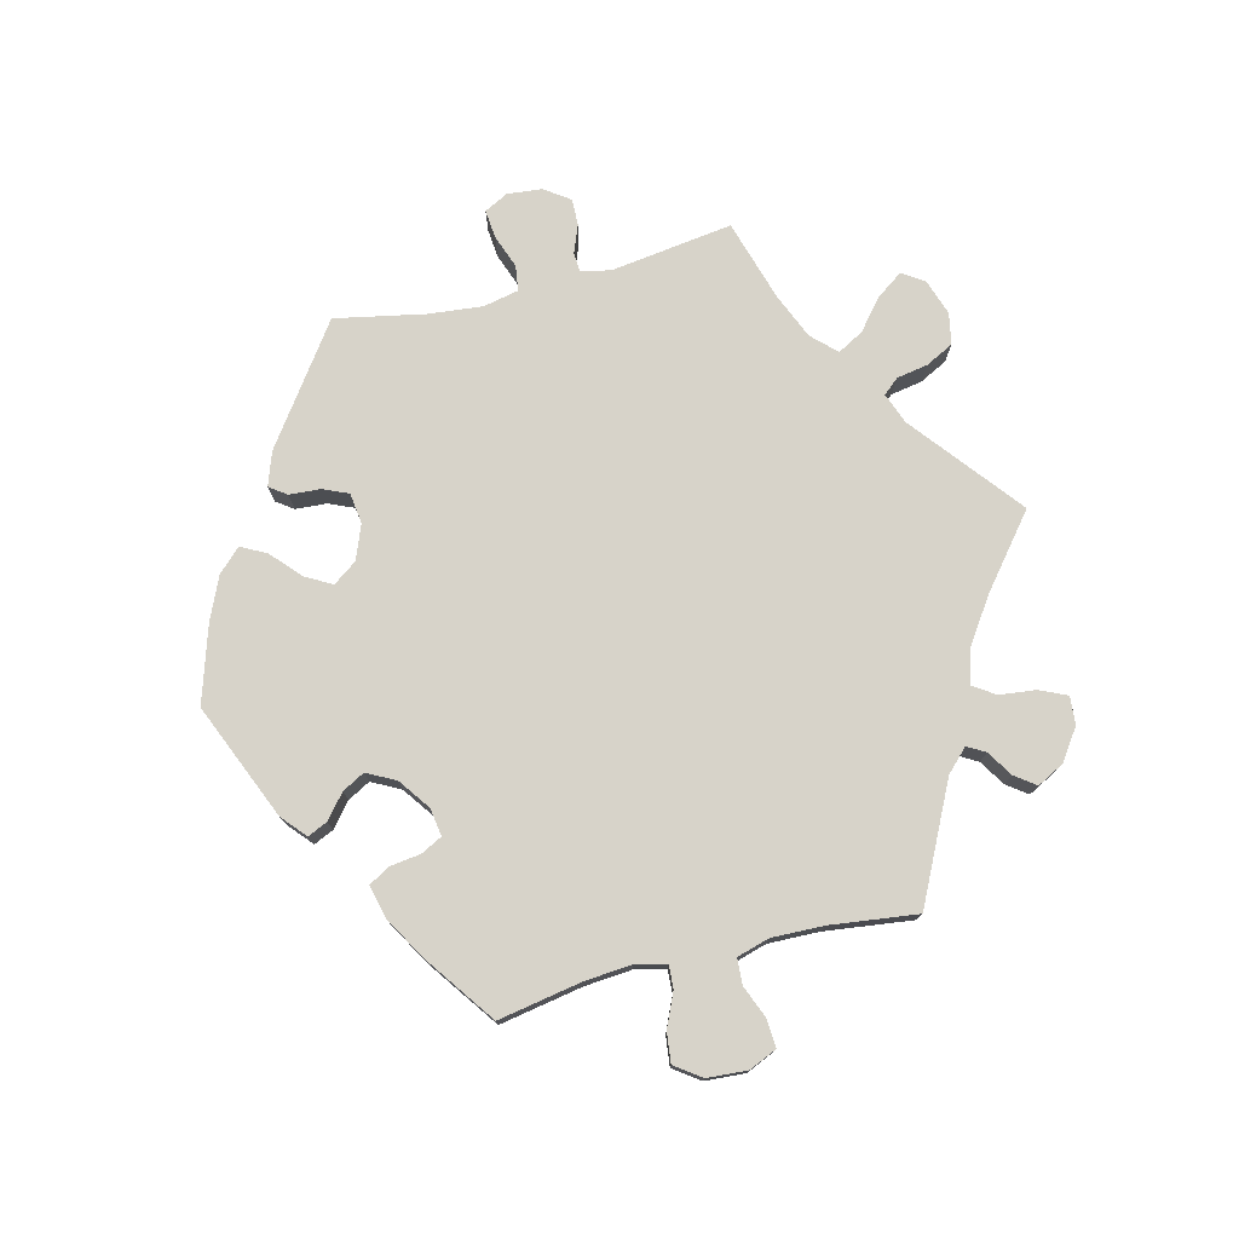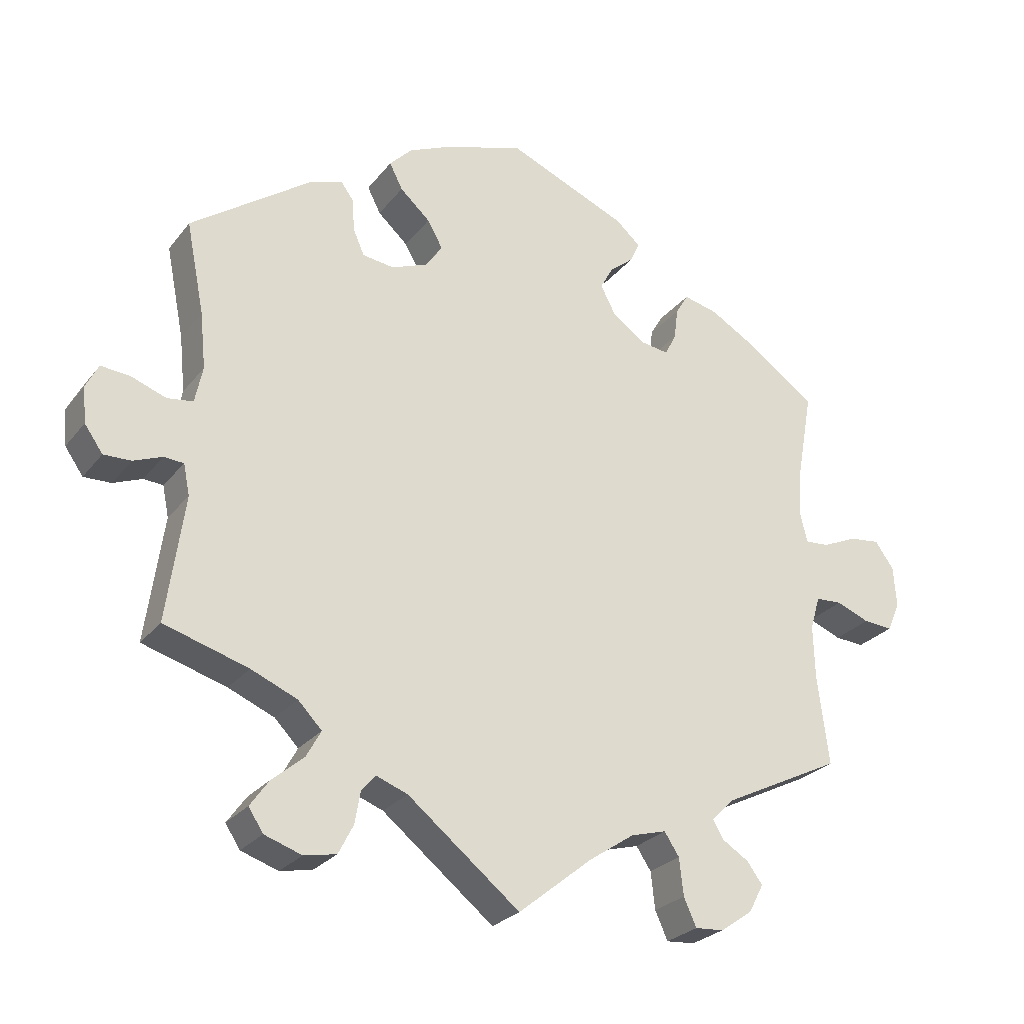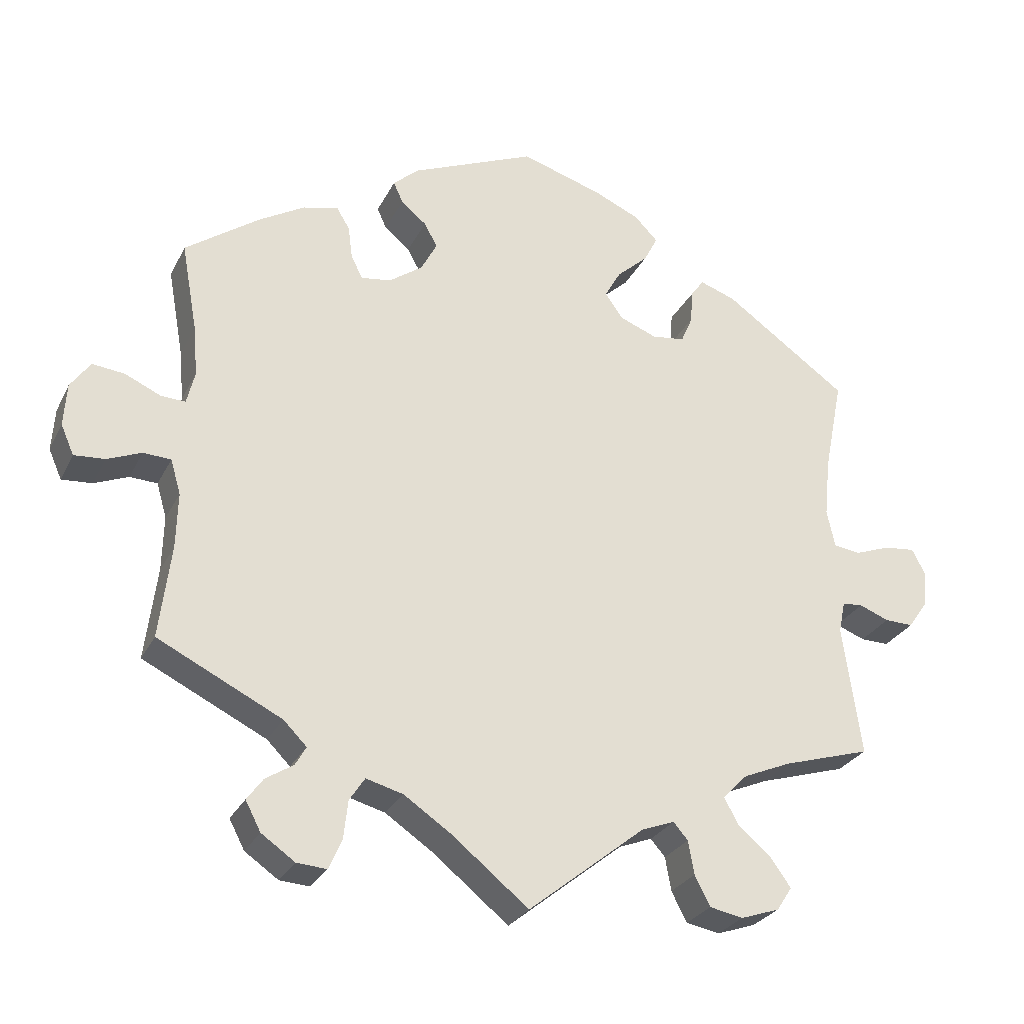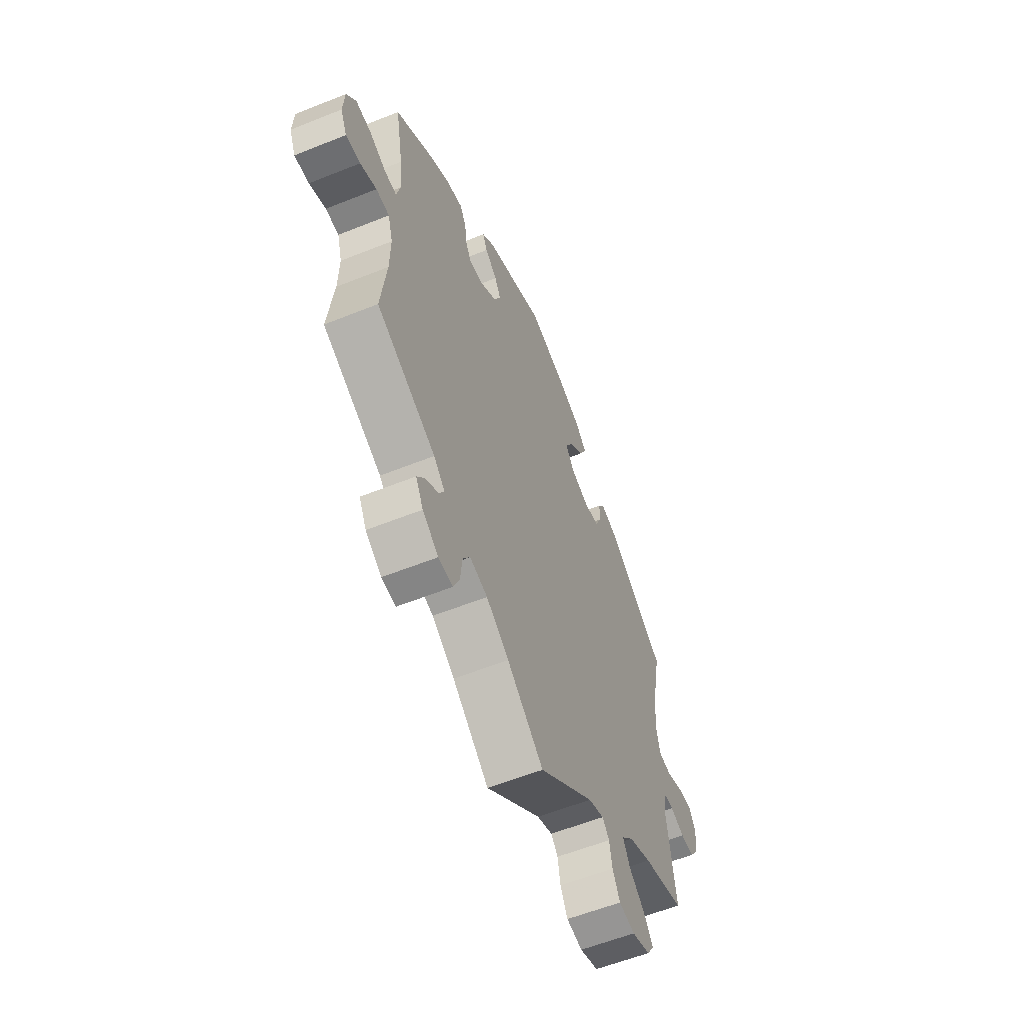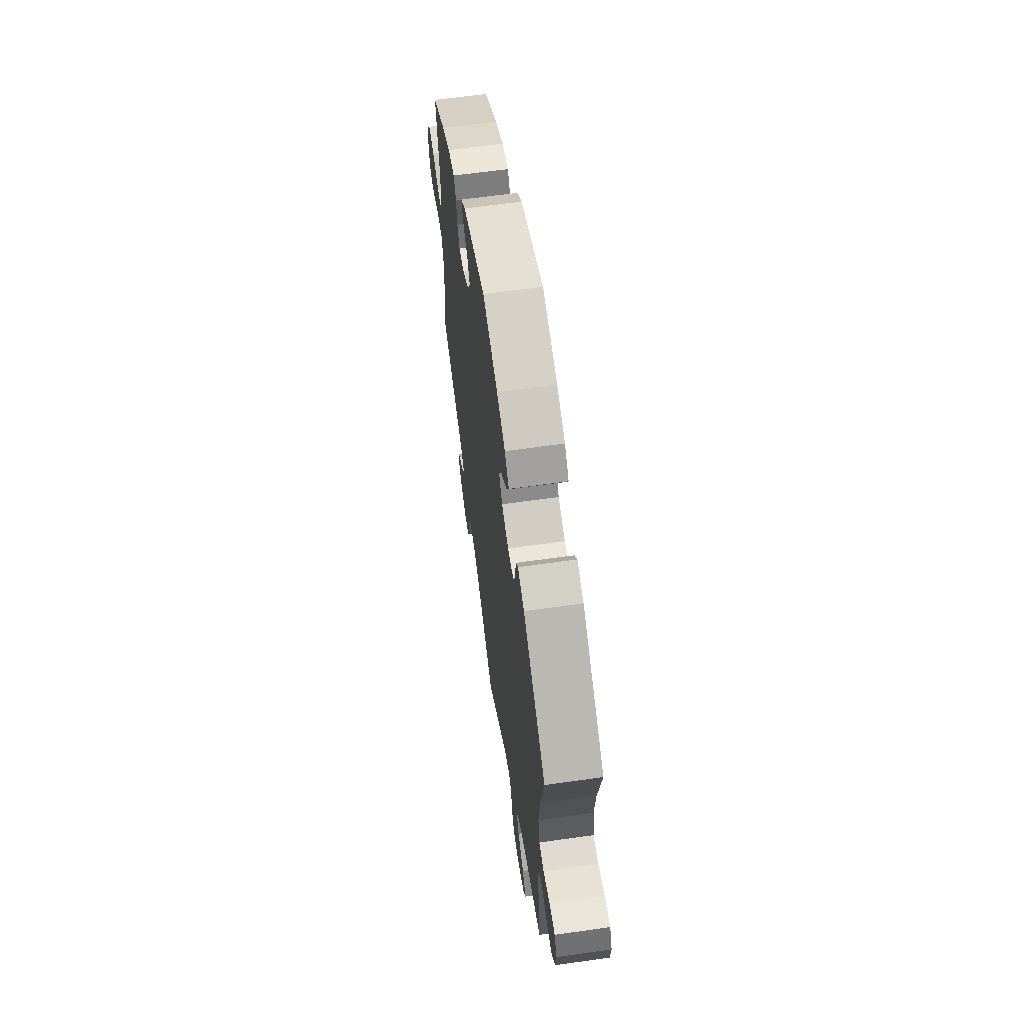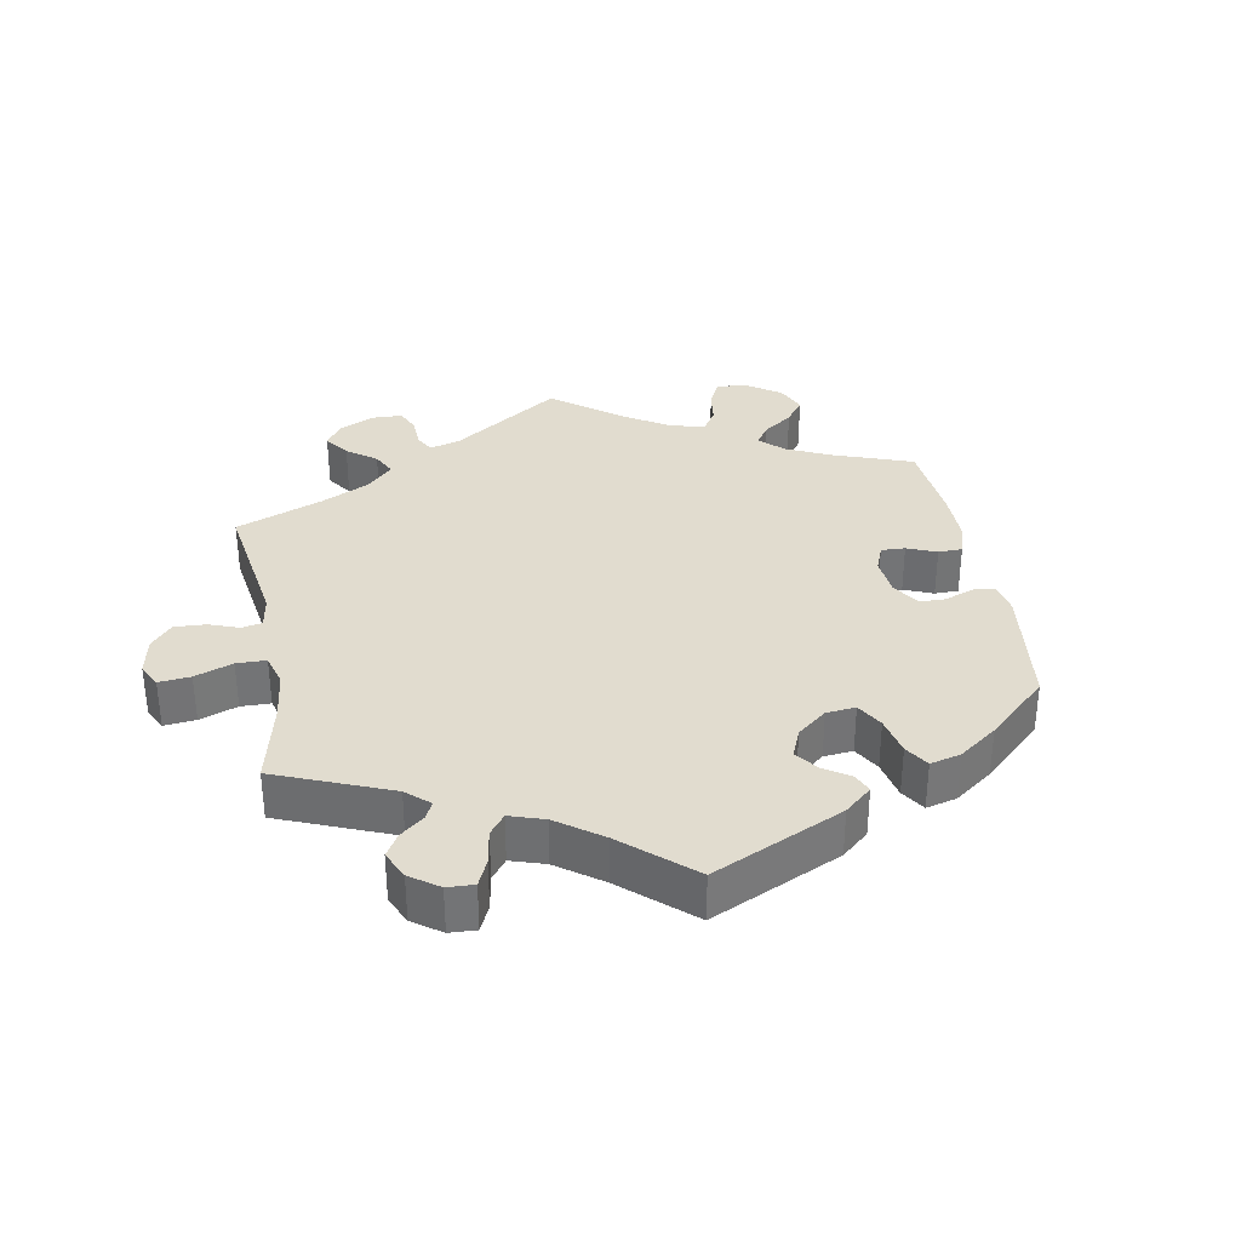
<metadata>
{"format":"obj","ext":"obj","renderer":"f3d","projection":"perspective","resolution":1024,"background":"white","views":[{"elev":76.2,"azim":76.0,"up":"+Y"},{"elev":-26.3,"azim":-29.3,"up":"+Z"},{"elev":-27.7,"azim":157.9,"up":"+Z"},{"elev":-58.0,"azim":112.6,"up":"+Z"},{"elev":62.6,"azim":-98.2,"up":"+Z"},{"elev":34.3,"azim":-70.5,"up":"+Y"}]}
</metadata>
<code>
v -0.476 0.07 -0.11
v -0.485 0.07 -0.066
v -0.513 0.07 -0.064
v -0.554 0.07 -0.08
v -0.593 0.07 -0.081
v -0.619 0.07 -0.044
v -0.624 0.07 0.007
v -0.606 0.07 0.042
v -0.564 0.07 0.038
v -0.515 0.07 0.02
v -0.478 0.07 0.025
v -0.467 0.07 0.077
v -0.475 0.07 0.157
v -0.501 0.07 0.288
v -0.331 0.07 0.409
v -0.282 0.07 0.426
v -0.264 0.07 0.401
v -0.261 0.07 0.355
v -0.245 0.07 0.318
v -0.2 0.07 0.312
v -0.149 0.07 0.332
v -0.124 0.07 0.367
v -0.146 0.07 0.406
v -0.189 0.07 0.445
v -0.208 0.07 0.482
v -0.176 0.07 0.515
v -0.113 0.07 0.543
v -0.001 0.07 0.578
v 0.17 0.07 0.506
v 0.205 0.07 0.475
v 0.192 0.07 0.446
v 0.157 0.07 0.417
v 0.139 0.07 0.384
v 0.161 0.07 0.342
v 0.207 0.07 0.309
v 0.248 0.07 0.303
v 0.264 0.07 0.334
v 0.27 0.07 0.38
v 0.288 0.07 0.41
v 0.337 0.07 0.398
v 0.4 0.07 0.361
v 0.501 0.07 0.289
v 0.479 0.07 0.167
v 0.473 0.07 0.097
v 0.484 0.07 0.052
v 0.518 0.07 0.054
v 0.567 0.07 0.076
v 0.611 0.07 0.081
v 0.638 0.07 0.043
v 0.642 0.07 -0.016
v 0.624 0.07 -0.057
v 0.582 0.07 -0.054
v 0.535 0.07 -0.035
v 0.497 0.07 -0.037
v 0.483 0.07 -0.085
v 0.485 0.07 -0.161
v 0.501 0.07 -0.289
v 0.331 0.07 -0.373
v 0.299 0.07 -0.405
v 0.314 0.07 -0.431
v 0.352 0.07 -0.455
v 0.374 0.07 -0.485
v 0.353 0.07 -0.525
v 0.307 0.07 -0.557
v 0.266 0.07 -0.56
v 0.248 0.07 -0.52
v 0.242 0.07 -0.467
v 0.221 0.07 -0.435
v 0.17 0.07 -0.449
v 0.105 0.07 -0.493
v 0 0.07 -0.578
v -0.16 0.07 -0.45
v -0.205 0.07 -0.433
v -0.225 0.07 -0.456
v -0.233 0.07 -0.502
v -0.254 0.07 -0.543
v -0.3 0.07 -0.552
v -0.353 0.07 -0.534
v -0.374 0.07 -0.502
v -0.347 0.07 -0.464
v -0.302 0.07 -0.426
v -0.281 0.07 -0.388
v -0.315 0.07 -0.353
v -0.381 0.07 -0.325
v -0.501 0.07 -0.289
v -0.476 0 -0.11
v -0.485 0 -0.066
v -0.513 0 -0.064
v -0.554 0 -0.08
v -0.593 0 -0.081
v -0.619 0 -0.044
v -0.624 0 0.007
v -0.606 0 0.042
v -0.564 0 0.038
v -0.515 0 0.02
v -0.478 0 0.025
v -0.467 0 0.077
v -0.475 0 0.157
v -0.501 0 0.288
v -0.331 0 0.409
v -0.282 0 0.426
v -0.264 0 0.401
v -0.261 0 0.355
v -0.245 0 0.318
v -0.2 0 0.312
v -0.149 0 0.332
v -0.124 0 0.367
v -0.146 0 0.406
v -0.189 0 0.445
v -0.208 0 0.482
v -0.176 0 0.515
v -0.113 0 0.543
v -0.001 0 0.578
v 0.17 0 0.506
v 0.205 0 0.475
v 0.192 0 0.446
v 0.157 0 0.417
v 0.139 0 0.384
v 0.161 0 0.342
v 0.207 0 0.309
v 0.248 0 0.303
v 0.264 0 0.334
v 0.27 0 0.38
v 0.288 0 0.41
v 0.337 0 0.398
v 0.4 0 0.361
v 0.501 0 0.289
v 0.479 0 0.167
v 0.473 0 0.097
v 0.484 0 0.052
v 0.518 0 0.054
v 0.567 0 0.076
v 0.611 0 0.081
v 0.638 0 0.043
v 0.642 0 -0.016
v 0.624 0 -0.057
v 0.582 0 -0.054
v 0.535 0 -0.035
v 0.497 0 -0.037
v 0.483 0 -0.085
v 0.485 0 -0.161
v 0.501 0 -0.289
v 0.331 0 -0.373
v 0.299 0 -0.405
v 0.314 0 -0.431
v 0.352 0 -0.455
v 0.374 0 -0.485
v 0.353 0 -0.525
v 0.307 0 -0.557
v 0.266 0 -0.56
v 0.248 0 -0.52
v 0.242 0 -0.467
v 0.221 0 -0.435
v 0.17 0 -0.449
v 0.105 0 -0.493
v 0 0 -0.578
v -0.16 0 -0.45
v -0.205 0 -0.433
v -0.225 0 -0.456
v -0.233 0 -0.502
v -0.254 0 -0.543
v -0.3 0 -0.552
v -0.353 0 -0.534
v -0.374 0 -0.502
v -0.347 0 -0.464
v -0.302 0 -0.426
v -0.281 0 -0.388
v -0.315 0 -0.353
v -0.381 0 -0.325
v -0.501 0 -0.289
f 84 85 1
f 83 84 1 2
f 82 83 2
f 78 79 80 81
f 78 81 82
f 77 78 82
f 74 75 76 77
f 74 77 82
f 73 74 82 2
f 70 71 72
f 69 70 72 73
f 68 69 73 2
f 64 65 66 67
f 64 67 68
f 63 64 68
f 60 61 62 63
f 59 60 63 68
f 58 59 68 2
f 56 57 58 2
f 50 51 52 53
f 50 53 54
f 49 50 54
f 46 47 48 49
f 45 46 49 54
f 44 45 54 55
f 40 41 42 43
f 40 43 44
f 37 38 39 40
f 36 37 40 44
f 35 36 44 55
f 29 30 31 32
f 29 32 33
f 28 29 33
f 27 28 33 34
f 23 24 25 26
f 22 23 26 27
f 15 16 17 18
f 13 14 15 18
f 12 13 18 19
f 11 12 19 20
f 7 8 9 10
f 5 6 7 10
f 3 4 5 10
f 2 3 10 11
f 34 35 55 56
f 22 27 34 56
f 21 22 56
f 20 21 56
f 2 11 20 56
f 86 170 169
f 87 86 169 168
f 87 168 167
f 166 165 164 163
f 167 166 163
f 167 163 162
f 162 161 160 159
f 167 162 159
f 87 167 159 158
f 157 156 155
f 158 157 155 154
f 87 158 154 153
f 152 151 150 149
f 153 152 149
f 153 149 148
f 148 147 146 145
f 153 148 145 144
f 87 153 144 143
f 87 143 142 141
f 138 137 136 135
f 139 138 135
f 139 135 134
f 134 133 132 131
f 139 134 131 130
f 140 139 130 129
f 128 127 126 125
f 129 128 125
f 125 124 123 122
f 129 125 122 121
f 140 129 121 120
f 117 116 115 114
f 118 117 114
f 118 114 113
f 119 118 113 112
f 111 110 109 108
f 112 111 108 107
f 103 102 101 100
f 103 100 99 98
f 104 103 98 97
f 105 104 97 96
f 95 94 93 92
f 95 92 91 90
f 95 90 89 88
f 96 95 88 87
f 141 140 120 119
f 141 119 112 107
f 141 107 106
f 141 106 105
f 141 105 96 87
f 1 86 87 2
f 2 87 88 3
f 3 88 89 4
f 4 89 90 5
f 5 90 91 6
f 6 91 92 7
f 7 92 93 8
f 8 93 94 9
f 9 94 95 10
f 10 95 96 11
f 11 96 97 12
f 12 97 98 13
f 13 98 99 14
f 14 99 100 15
f 15 100 101 16
f 16 101 102 17
f 17 102 103 18
f 18 103 104 19
f 19 104 105 20
f 20 105 106 21
f 21 106 107 22
f 22 107 108 23
f 23 108 109 24
f 24 109 110 25
f 25 110 111 26
f 26 111 112 27
f 27 112 113 28
f 28 113 114 29
f 29 114 115 30
f 30 115 116 31
f 31 116 117 32
f 32 117 118 33
f 33 118 119 34
f 34 119 120 35
f 35 120 121 36
f 36 121 122 37
f 37 122 123 38
f 38 123 124 39
f 39 124 125 40
f 40 125 126 41
f 41 126 127 42
f 42 127 128 43
f 43 128 129 44
f 44 129 130 45
f 45 130 131 46
f 46 131 132 47
f 47 132 133 48
f 48 133 134 49
f 49 134 135 50
f 50 135 136 51
f 51 136 137 52
f 52 137 138 53
f 53 138 139 54
f 54 139 140 55
f 55 140 141 56
f 56 141 142 57
f 57 142 143 58
f 58 143 144 59
f 59 144 145 60
f 60 145 146 61
f 61 146 147 62
f 62 147 148 63
f 63 148 149 64
f 64 149 150 65
f 65 150 151 66
f 66 151 152 67
f 67 152 153 68
f 68 153 154 69
f 69 154 155 70
f 70 155 156 71
f 71 156 157 72
f 72 157 158 73
f 73 158 159 74
f 74 159 160 75
f 75 160 161 76
f 76 161 162 77
f 77 162 163 78
f 78 163 164 79
f 79 164 165 80
f 80 165 166 81
f 81 166 167 82
f 82 167 168 83
f 83 168 169 84
f 84 169 170 85
f 85 170 86 1

</code>
